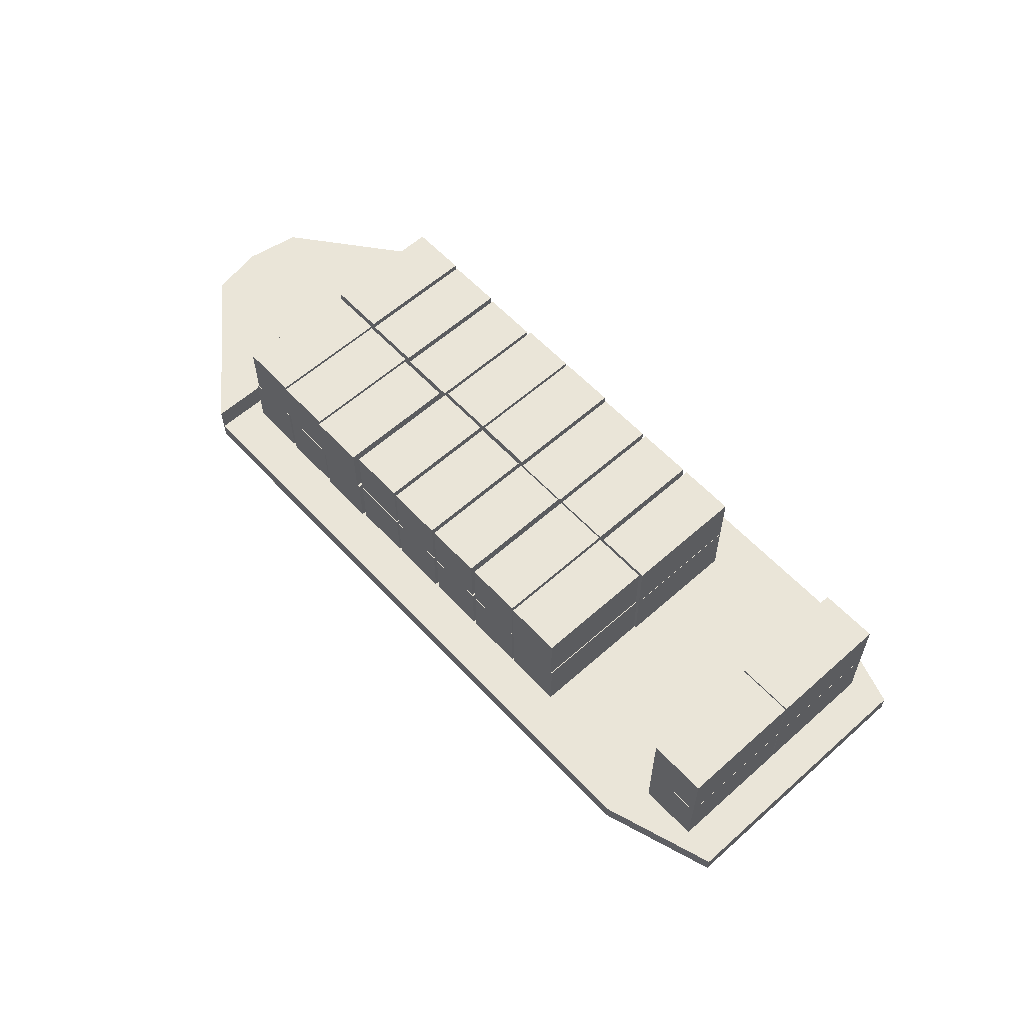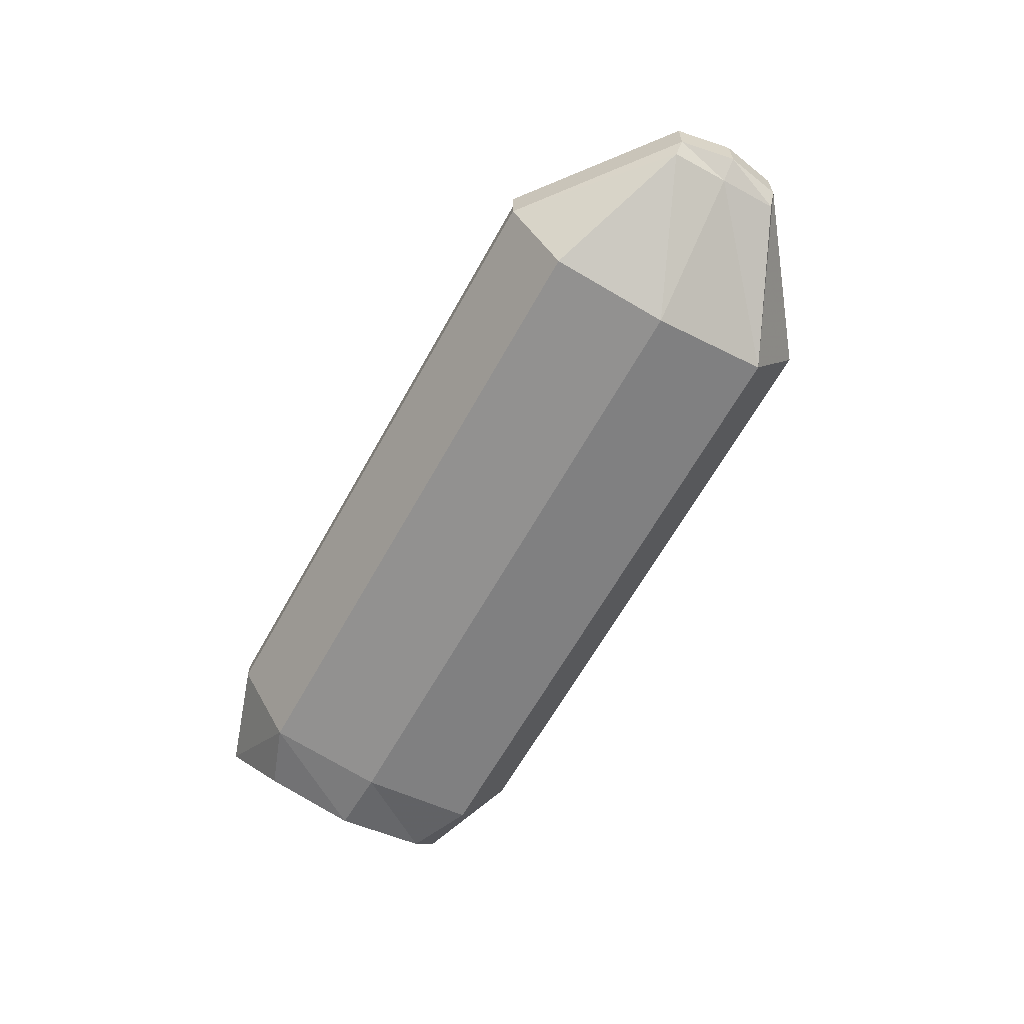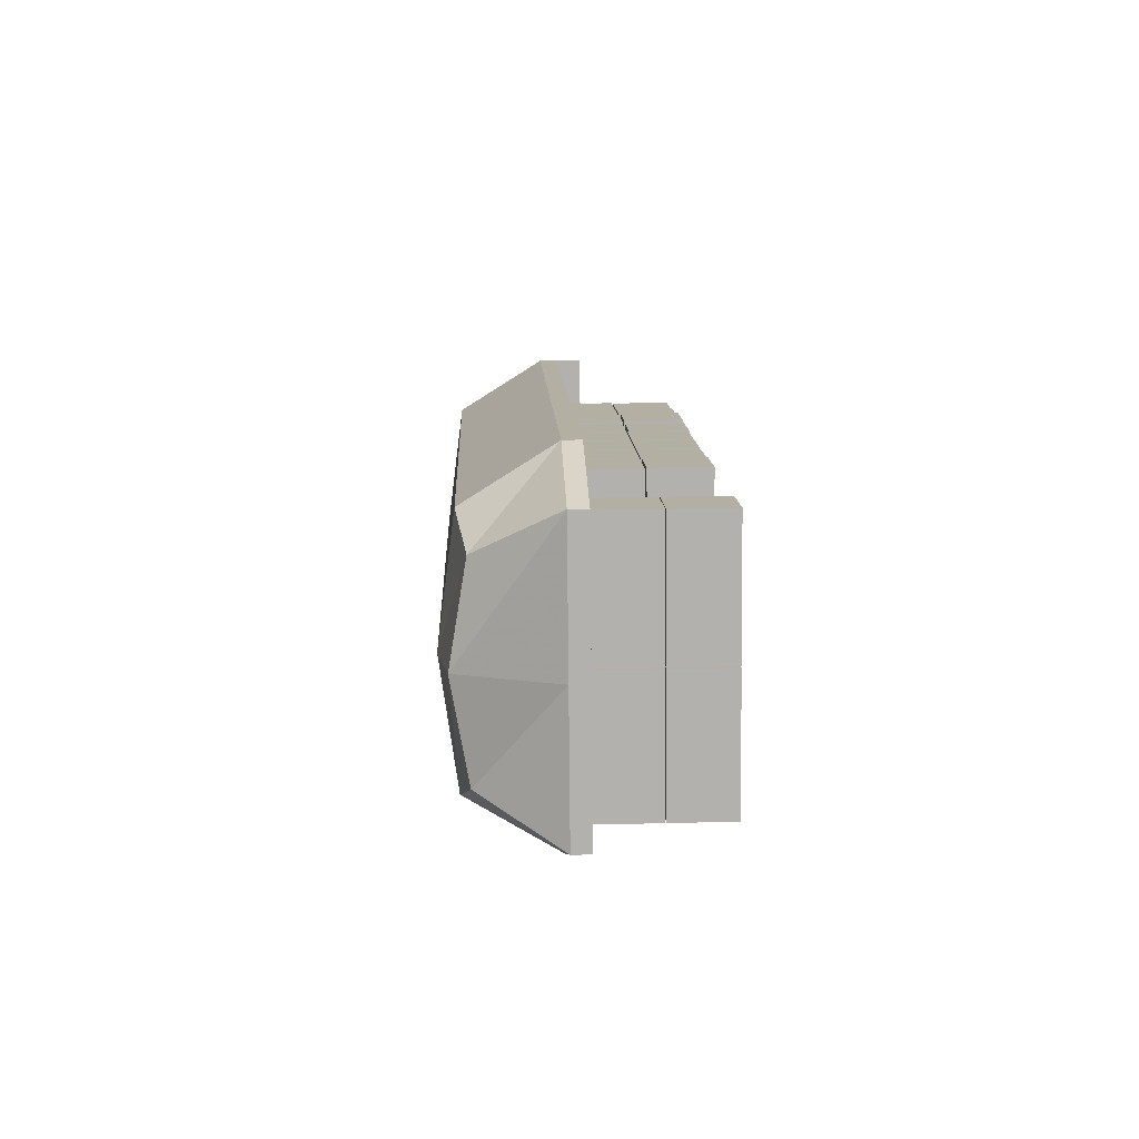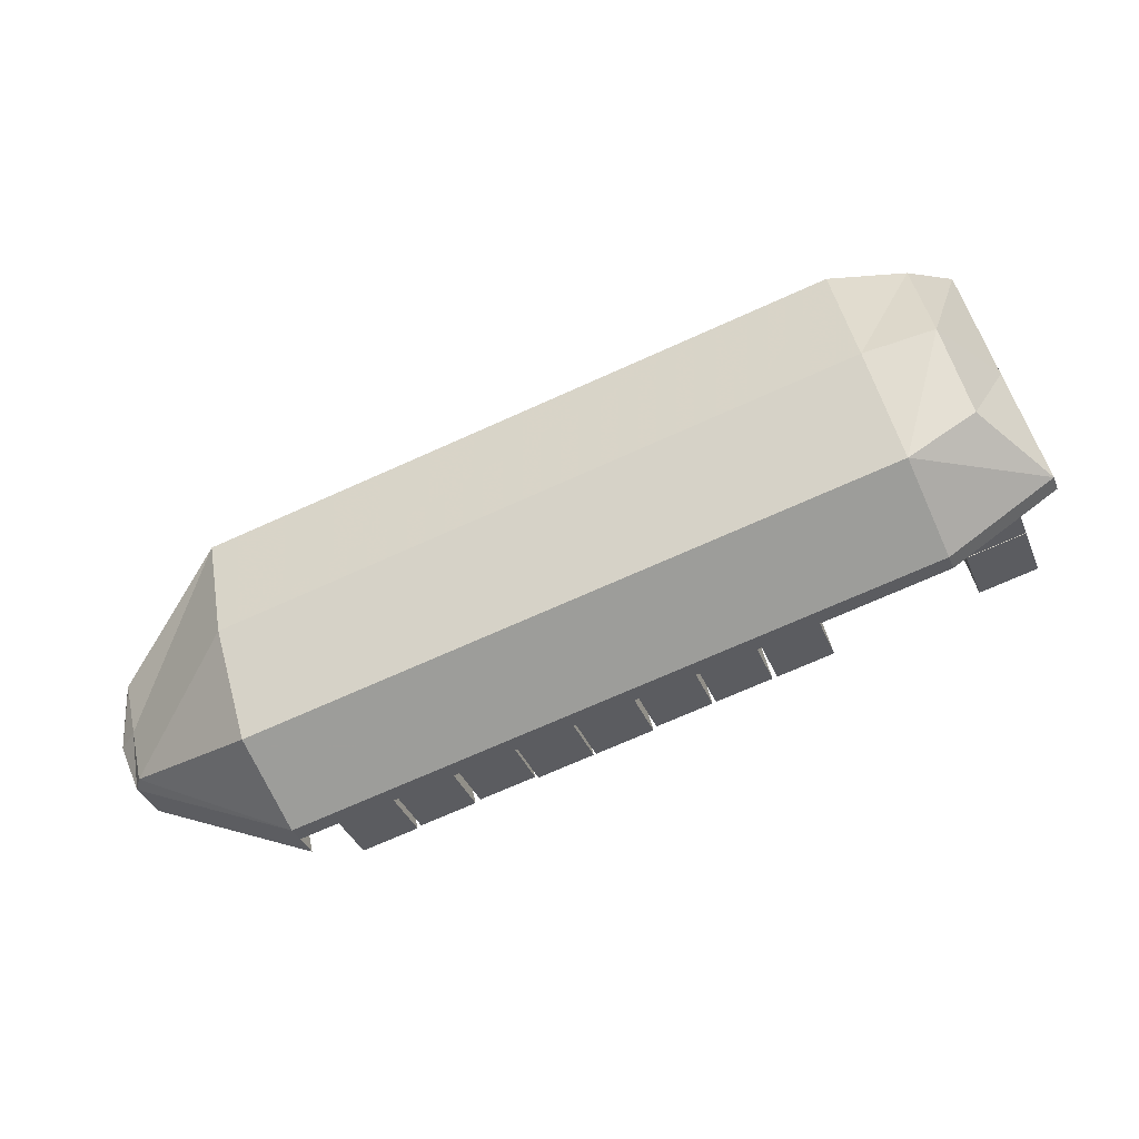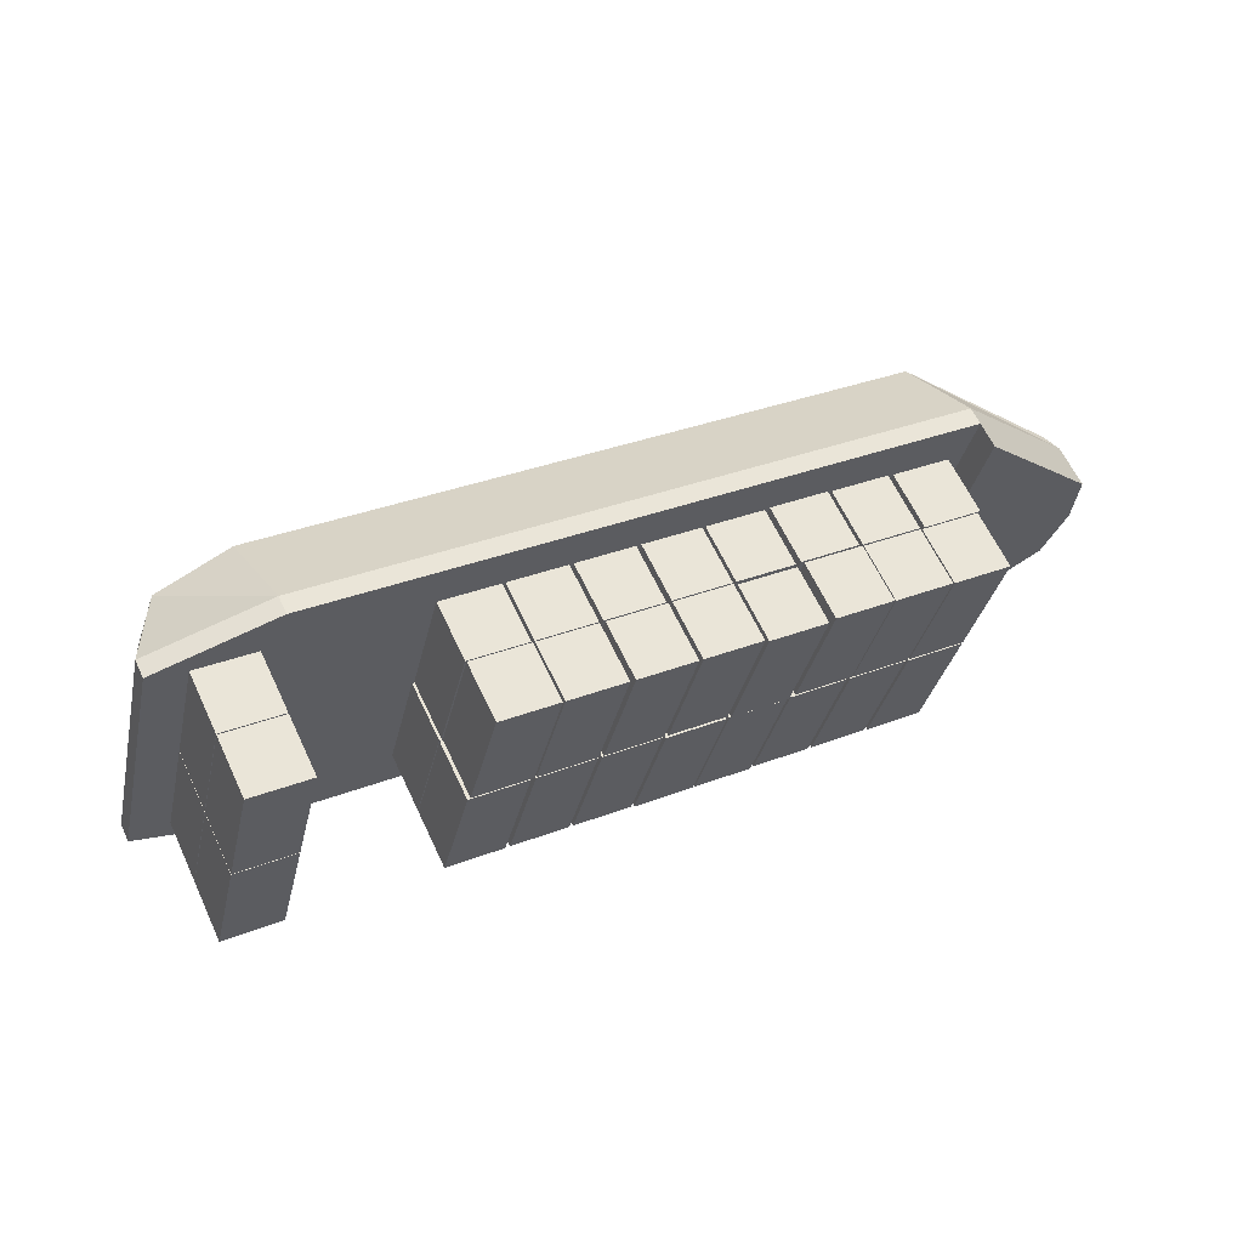
<metadata>
{"format":"obj","ext":"obj","renderer":"f3d","projection":"perspective","resolution":1024,"background":"white","views":[{"elev":59.2,"azim":33.9,"up":"+Y"},{"elev":-63.5,"azim":-132.6,"up":"+Y"},{"elev":24.7,"azim":87.7,"up":"+Z"},{"elev":-36.2,"azim":20.2,"up":"+Z"},{"elev":62.7,"azim":154.9,"up":"+Z"}]}
</metadata>
<code>
v 498.2 2.181 -144.1
v 498.2 4.799 -144.1
v 496.9 2.181 -138.7
v 496.9 4.799 -138.7
v 499.4 2.181 -138
v 499.4 4.799 -138
v 500.7 2.181 -143.5
v 500.7 4.799 -143.5
v 499.5 2.181 -149.7
v 499.5 4.799 -149.7
v 498.2 2.181 -144.3
v 498.2 4.799 -144.3
v 500.8 2.181 -143.7
v 500.8 4.799 -143.7
v 502.1 2.181 -149.1
v 502.1 4.799 -149.1
v 502.3 2.181 -148.9
v 502.3 4.799 -148.9
v 501 2.181 -143.5
v 501 4.799 -143.5
v 503.6 2.181 -142.9
v 503.6 4.799 -142.9
v 504.9 2.181 -148.3
v 504.9 4.799 -148.3
v 501 2.181 -143.3
v 501 4.799 -143.3
v 499.7 2.181 -137.9
v 499.7 4.799 -137.9
v 502.2 2.181 -137.3
v 502.2 4.799 -137.3
v 503.5 2.181 -142.7
v 503.5 4.799 -142.7
v 503.7 2.181 -142.6
v 503.7 4.799 -142.6
v 502.4 2.181 -137.2
v 502.4 4.799 -137.2
v 504.9 2.181 -136.6
v 504.9 4.799 -136.6
v 506.2 2.181 -142
v 506.2 4.799 -142
v 505 2.181 -148.2
v 505 4.799 -148.2
v 503.7 2.181 -142.8
v 503.7 4.799 -142.8
v 506.3 2.181 -142.1
v 506.3 4.799 -142.1
v 507.6 2.181 -147.6
v 507.6 4.799 -147.6
v 507.8 2.181 -147.6
v 507.8 4.799 -147.6
v 506.5 2.181 -142.2
v 506.5 4.799 -142.2
v 509 2.181 -141.6
v 509 4.799 -141.6
v 510.4 2.181 -147
v 510.4 4.799 -147
v 506.5 2.181 -142
v 506.5 4.799 -142
v 505.1 2.181 -136.6
v 505.1 4.799 -136.6
v 507.7 2.181 -136
v 507.7 4.799 -136
v 509 2.181 -141.4
v 509 4.799 -141.4
v 509.1 2.181 -141.4
v 509.1 4.799 -141.4
v 507.8 2.181 -136
v 507.8 4.799 -136
v 510.4 2.181 -135.3
v 510.4 4.799 -135.3
v 511.7 2.181 -140.8
v 511.7 4.799 -140.8
v 510.5 2.181 -147
v 510.5 4.799 -147
v 509.2 2.181 -141.6
v 509.2 4.799 -141.6
v 511.7 2.181 -140.9
v 511.7 4.799 -140.9
v 513 2.181 -146.4
v 513 4.799 -146.4
v 513.2 2.181 -146.2
v 513.2 4.799 -146.2
v 511.9 2.181 -140.8
v 511.9 4.799 -140.8
v 514.4 2.181 -140.2
v 514.4 4.799 -140.2
v 515.7 2.181 -145.6
v 515.7 4.799 -145.6
v 511.9 2.181 -140.7
v 511.9 4.799 -140.7
v 510.6 2.181 -135.3
v 510.6 4.799 -135.3
v 513.1 2.181 -134.7
v 513.1 4.799 -134.7
v 514.4 2.181 -140.1
v 514.4 4.799 -140.1
v 498.3 4.842 -144
v 498.3 7.46 -144
v 497 4.842 -138.6
v 497 7.46 -138.6
v 499.6 4.842 -138
v 499.6 7.46 -138
v 500.9 4.842 -143.4
v 500.9 7.46 -143.4
v 499.6 4.799 -149.7
v 499.6 7.417 -149.7
v 498.3 4.799 -144.3
v 498.3 7.417 -144.3
v 500.9 4.799 -143.6
v 500.9 7.417 -143.6
v 502.2 4.799 -149.1
v 502.2 7.417 -149.1
v 502.4 4.804 -148.9
v 502.4 7.423 -148.9
v 501 4.804 -143.5
v 501 7.423 -143.5
v 503.6 4.804 -142.9
v 503.6 7.423 -142.9
v 504.9 4.804 -148.3
v 504.9 7.423 -148.3
v 501 4.851 -143.3
v 501 7.47 -143.3
v 499.7 4.851 -137.9
v 499.7 7.47 -137.9
v 502.2 4.851 -137.3
v 502.2 7.47 -137.3
v 503.5 4.851 -142.7
v 503.5 7.47 -142.7
v 503.6 4.891 -142.6
v 503.6 7.51 -142.6
v 502.3 4.891 -137.2
v 502.3 7.51 -137.2
v 504.8 4.891 -136.5
v 504.8 7.51 -136.5
v 506.2 4.891 -142
v 506.2 7.51 -142
v 505.1 4.844 -148.2
v 505.1 7.463 -148.2
v 503.8 4.844 -142.7
v 503.8 7.463 -142.7
v 506.3 4.844 -142.1
v 506.3 7.463 -142.1
v 507.7 4.844 -147.6
v 507.7 7.463 -147.6
v 507.8 4.844 -147.6
v 507.8 7.463 -147.6
v 506.5 4.844 -142.2
v 506.5 7.463 -142.2
v 509 4.844 -141.6
v 509 7.463 -141.6
v 510.4 4.844 -147
v 510.4 7.463 -147
v 506.5 4.921 -142
v 506.5 7.539 -142
v 505.1 4.921 -136.6
v 505.1 7.539 -136.6
v 507.7 4.921 -136
v 507.7 7.539 -136
v 509 4.921 -141.4
v 509 7.539 -141.4
v 509.1 4.844 -141.4
v 509.1 7.463 -141.4
v 507.8 4.844 -136
v 507.8 7.463 -136
v 510.4 4.844 -135.3
v 510.4 7.463 -135.3
v 511.7 4.844 -140.8
v 511.7 7.463 -140.8
v 510.5 4.844 -147
v 510.5 7.463 -147
v 509.1 4.844 -141.6
v 509.1 7.463 -141.6
v 511.8 4.844 -140.9
v 511.8 7.463 -140.9
v 513.1 4.844 -146.3
v 513.1 7.463 -146.3
v 513.2 4.844 -146.2
v 513.2 7.463 -146.2
v 511.9 4.844 -140.8
v 511.9 7.463 -140.8
v 514.5 4.844 -140.2
v 514.5 7.463 -140.2
v 515.8 4.844 -145.6
v 515.8 7.463 -145.6
v 511.8 4.844 -140.7
v 511.8 7.463 -140.7
v 510.5 4.844 -135.3
v 510.5 7.463 -135.3
v 513.1 4.844 -134.7
v 513.1 7.463 -134.7
v 514.4 4.844 -140.1
v 514.4 7.463 -140.1
v 515.9 2.181 -145.5
v 515.9 4.799 -145.5
v 514.6 2.181 -140.1
v 514.6 4.799 -140.1
v 517.2 2.181 -139.5
v 517.2 4.799 -139.5
v 518.5 2.181 -144.9
v 518.5 4.799 -144.9
v 514.6 2.181 -140
v 514.6 4.799 -140
v 513.3 2.181 -134.6
v 513.3 4.799 -134.6
v 515.8 2.181 -134
v 515.8 4.799 -134
v 517.2 2.181 -139.4
v 517.2 4.799 -139.4
v 515.9 4.837 -145.5
v 515.9 7.455 -145.5
v 514.6 4.837 -140.1
v 514.6 7.455 -140.1
v 517.2 4.837 -139.5
v 517.2 7.455 -139.5
v 518.5 4.837 -144.9
v 518.5 7.455 -144.9
v 514.6 4.837 -140
v 514.6 7.455 -140
v 513.3 4.837 -134.6
v 513.3 7.455 -134.6
v 515.8 4.837 -134
v 515.8 7.455 -134
v 517.2 4.837 -139.4
v 517.2 7.455 -139.4
v 518.7 2.181 -144.9
v 518.7 4.799 -144.9
v 517.4 2.181 -139.4
v 517.4 4.799 -139.4
v 519.9 2.181 -138.8
v 519.9 4.799 -138.8
v 521.2 2.181 -144.3
v 521.2 4.799 -144.3
v 517.3 2.181 -139.4
v 517.3 4.799 -139.4
v 516 2.181 -134
v 516 4.799 -134
v 518.5 2.181 -133.4
v 518.5 4.799 -133.4
v 519.8 2.181 -138.8
v 519.8 4.799 -138.8
v 518.7 4.843 -144.9
v 518.7 7.461 -144.9
v 517.4 4.843 -139.4
v 517.4 7.461 -139.4
v 519.9 4.843 -138.8
v 519.9 7.461 -138.8
v 521.2 4.843 -144.3
v 521.2 7.461 -144.3
v 517.3 4.857 -139.4
v 517.3 7.475 -139.4
v 515.9 4.857 -133.9
v 515.9 7.475 -133.9
v 518.5 4.857 -133.3
v 518.5 7.475 -133.3
v 519.8 4.857 -138.7
v 519.8 7.475 -138.7
v 527.6 2.181 -142.7
v 527.6 4.799 -142.7
v 526.3 2.181 -137.3
v 526.3 4.799 -137.3
v 528.9 2.181 -136.6
v 528.9 4.799 -136.6
v 530.2 2.181 -142.1
v 530.2 4.799 -142.1
v 526.3 2.181 -137.2
v 526.3 4.799 -137.2
v 525 2.181 -131.8
v 525 4.799 -131.8
v 527.6 2.181 -131.2
v 527.6 4.799 -131.2
v 528.9 2.181 -136.6
v 528.9 4.799 -136.6
v 527.6 4.834 -142.7
v 527.6 7.452 -142.7
v 526.3 4.834 -137.3
v 526.3 7.452 -137.3
v 528.9 4.834 -136.6
v 528.9 7.452 -136.6
v 530.2 4.834 -142.1
v 530.2 7.452 -142.1
v 526.3 4.834 -137.2
v 526.3 7.452 -137.2
v 525 4.834 -131.8
v 525 7.452 -131.8
v 527.6 4.834 -131.2
v 527.6 7.452 -131.2
v 528.9 4.834 -136.6
v 528.9 7.452 -136.6
v 492.1 0.6677 -148.3
v 491.6 1.376 -148.3
v 491.6 2.15 -148.3
v 491.5 0.6677 -145.8
v 490.6 1.376 -146
v 490.6 2.15 -146
v 490.9 0.6677 -143.3
v 490.4 1.376 -143.5
v 490.4 2.15 -143.5
v 496.2 -2.453 -139.1
v 495.7 1.376 -136.9
v 495.7 2.15 -136.9
v 524.4 -2.453 -132.3
v 523.8 1.376 -130.1
v 523.8 2.15 -130.1
v 527.7 -2.017 -132.7
v 529.1 1.376 -130.5
v 529.1 2.15 -130.5
v 528.7 -2.741 -136.8
v 530.5 1.376 -136.3
v 530.5 2.15 -136.3
v 529.6 -2.017 -140.8
v 531.9 1.376 -142.2
v 531.9 2.15 -142.2
v 526.9 -2.453 -142.7
v 527.4 1.376 -145
v 527.4 2.15 -145
v 498.7 -2.453 -149.5
v 499.3 1.376 -151.8
v 499.3 2.15 -151.8
v 497.5 2.15 -144.3
v 525.7 2.15 -137.5
v 525.6 -3.177 -137.5
v 497.5 -3.177 -144.3
v 491.6 3.3 -148.3
v 490.6 3.3 -146
v 490.4 3.3 -143.5
v 495.7 3.3 -136.9
v 499.3 3.3 -151.8
v 497.5 3.3 -144.3
v 519.6 -2.453 -133.5
v 519 1.376 -131.2
v 519 2.15 -131.2
v 522.1 -2.453 -143.9
v 522.6 1.376 -146.1
v 522.6 2.15 -146.1
v 520.7 2.15 -138.7
v 520.8 -3.177 -138.7
v 527.1 2.15 -143.2
v 522.1 2.15 -144.4
v 524.3 2.15 -131.8
v 519.4 2.15 -133
o Containers.3
f 3 4 2 1
f 5 6 4 3
f 7 8 6 5
f 1 2 8 7
f 4 6 8 2
f 5 3 1 7
f 11 12 10 9
f 13 14 12 11
f 15 16 14 13
f 9 10 16 15
f 12 14 16 10
f 13 11 9 15
f 19 20 18 17
f 21 22 20 19
f 23 24 22 21
f 17 18 24 23
f 20 22 24 18
f 21 19 17 23
f 27 28 26 25
f 29 30 28 27
f 31 32 30 29
f 25 26 32 31
f 28 30 32 26
f 29 27 25 31
f 35 36 34 33
f 37 38 36 35
f 39 40 38 37
f 33 34 40 39
f 36 38 40 34
f 37 35 33 39
f 43 44 42 41
f 45 46 44 43
f 47 48 46 45
f 41 42 48 47
f 44 46 48 42
f 45 43 41 47
f 51 52 50 49
f 53 54 52 51
f 55 56 54 53
f 49 50 56 55
f 52 54 56 50
f 53 51 49 55
f 59 60 58 57
f 61 62 60 59
f 63 64 62 61
f 57 58 64 63
f 60 62 64 58
f 61 59 57 63
f 67 68 66 65
f 69 70 68 67
f 71 72 70 69
f 65 66 72 71
f 68 70 72 66
f 69 67 65 71
f 75 76 74 73
f 77 78 76 75
f 79 80 78 77
f 73 74 80 79
f 76 78 80 74
f 77 75 73 79
f 83 84 82 81
f 85 86 84 83
f 87 88 86 85
f 81 82 88 87
f 84 86 88 82
f 85 83 81 87
f 91 92 90 89
f 93 94 92 91
f 95 96 94 93
f 89 90 96 95
f 92 94 96 90
f 93 91 89 95
f 99 100 98 97
f 101 102 100 99
f 103 104 102 101
f 97 98 104 103
f 100 102 104 98
f 101 99 97 103
f 107 108 106 105
f 109 110 108 107
f 111 112 110 109
f 105 106 112 111
f 108 110 112 106
f 109 107 105 111
f 115 116 114 113
f 117 118 116 115
f 119 120 118 117
f 113 114 120 119
f 116 118 120 114
f 117 115 113 119
f 123 124 122 121
f 125 126 124 123
f 127 128 126 125
f 121 122 128 127
f 124 126 128 122
f 125 123 121 127
f 131 132 130 129
f 133 134 132 131
f 135 136 134 133
f 129 130 136 135
f 132 134 136 130
f 133 131 129 135
f 139 140 138 137
f 141 142 140 139
f 143 144 142 141
f 137 138 144 143
f 140 142 144 138
f 141 139 137 143
f 147 148 146 145
f 149 150 148 147
f 151 152 150 149
f 145 146 152 151
f 148 150 152 146
f 149 147 145 151
f 155 156 154 153
f 157 158 156 155
f 159 160 158 157
f 153 154 160 159
f 156 158 160 154
f 157 155 153 159
f 163 164 162 161
f 165 166 164 163
f 167 168 166 165
f 161 162 168 167
f 164 166 168 162
f 165 163 161 167
f 171 172 170 169
f 173 174 172 171
f 175 176 174 173
f 169 170 176 175
f 172 174 176 170
f 173 171 169 175
f 179 180 178 177
f 181 182 180 179
f 183 184 182 181
f 177 178 184 183
f 180 182 184 178
f 181 179 177 183
f 187 188 186 185
f 189 190 188 187
f 191 192 190 189
f 185 186 192 191
f 188 190 192 186
f 189 187 185 191
f 195 196 194 193
f 197 198 196 195
f 199 200 198 197
f 193 194 200 199
f 196 198 200 194
f 197 195 193 199
f 203 204 202 201
f 205 206 204 203
f 207 208 206 205
f 201 202 208 207
f 204 206 208 202
f 205 203 201 207
f 211 212 210 209
f 213 214 212 211
f 215 216 214 213
f 209 210 216 215
f 212 214 216 210
f 213 211 209 215
f 219 220 218 217
f 221 222 220 219
f 223 224 222 221
f 217 218 224 223
f 220 222 224 218
f 221 219 217 223
f 227 228 226 225
f 229 230 228 227
f 231 232 230 229
f 225 226 232 231
f 228 230 232 226
f 229 227 225 231
f 235 236 234 233
f 237 238 236 235
f 239 240 238 237
f 233 234 240 239
f 236 238 240 234
f 237 235 233 239
f 243 244 242 241
f 245 246 244 243
f 247 248 246 245
f 241 242 248 247
f 244 246 248 242
f 245 243 241 247
f 251 252 250 249
f 253 254 252 251
f 255 256 254 253
f 249 250 256 255
f 252 254 256 250
f 253 251 249 255
f 259 260 258 257
f 261 262 260 259
f 263 264 262 261
f 257 258 264 263
f 260 262 264 258
f 261 259 257 263
f 267 268 266 265
f 269 270 268 267
f 271 272 270 269
f 265 266 272 271
f 268 270 272 266
f 269 267 265 271
f 275 276 274 273
f 277 278 276 275
f 279 280 278 277
f 273 274 280 279
f 276 278 280 274
f 277 275 273 279
f 283 284 282 281
f 285 286 284 283
f 287 288 286 285
f 281 282 288 287
f 284 286 288 282
f 285 283 281 287
f 292 293 290 289
f 295 296 293 292
f 293 294 291 290
f 296 297 294 293
f 298 299 296 295
f 329 301 302 330
f 304 305 302 301
f 299 300 297 296
f 330 331 300 299
f 305 306 303 302
f 307 308 305 304
f 310 311 308 307
f 308 309 306 305
f 311 312 309 308
f 313 314 311 310
f 332 333 314 313
f 289 290 317 316
f 314 315 312 311
f 333 317 318 334
f 290 291 318 317
f 324 328 327 323
f 325 326 328 324
f 338 337 315 334
f 340 335 319 300 331
f 337 320 309 312 315
f 339 303 306 309 320
f 307 321 313 310
f 304 301 321 307
f 321 336 332 313
f 329 298 322 336
f 322 292 289 316
f 298 295 292 322
f 294 324 323 291
f 318 327 328 319
f 291 323 327 318
f 297 325 324 294
f 300 326 325 297
f 319 328 326 300
f 330 299 298 329
f 330 302 303 331
f 332 316 317 333
f 334 315 314 333
f 338 334 318 319 335
f 336 322 316 332
f 336 321 301 329
f 340 331 303 339
f 339 320 335 340
f 320 337 338 335

</code>
